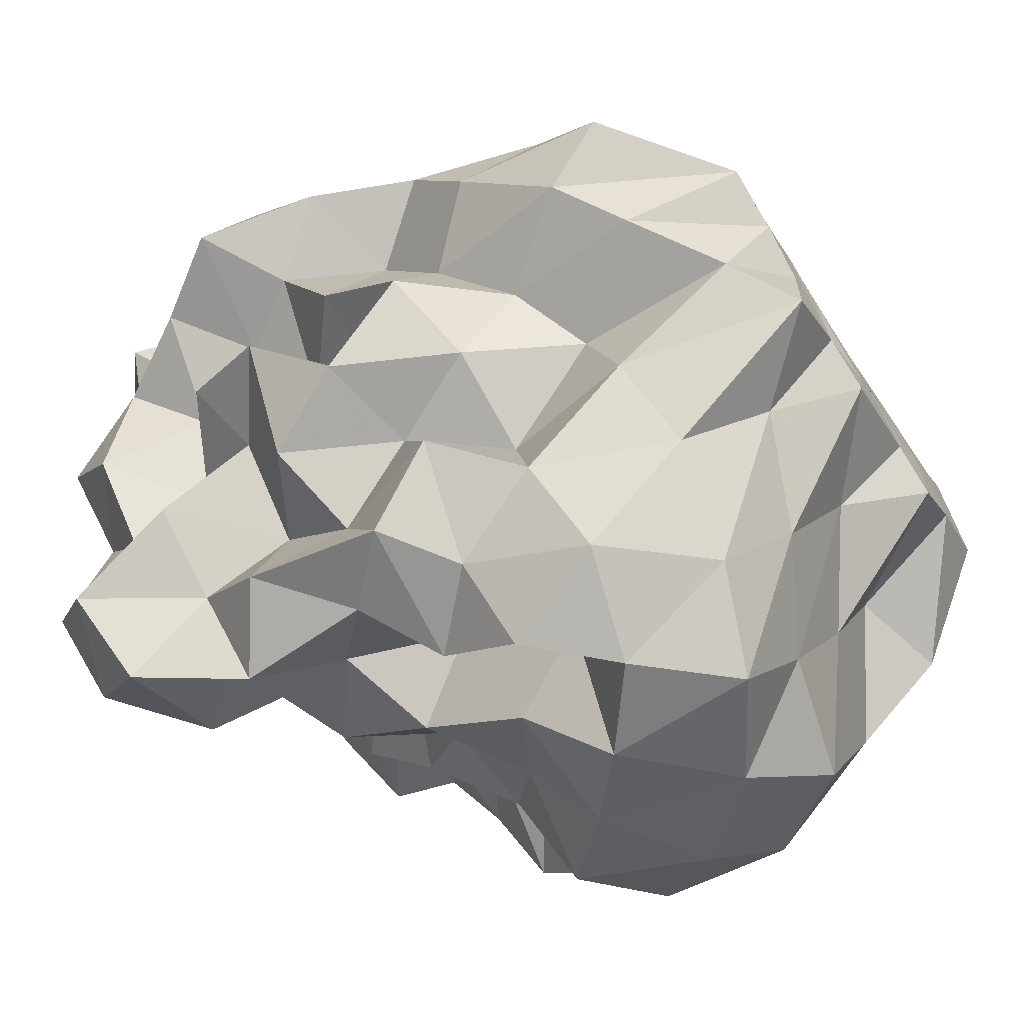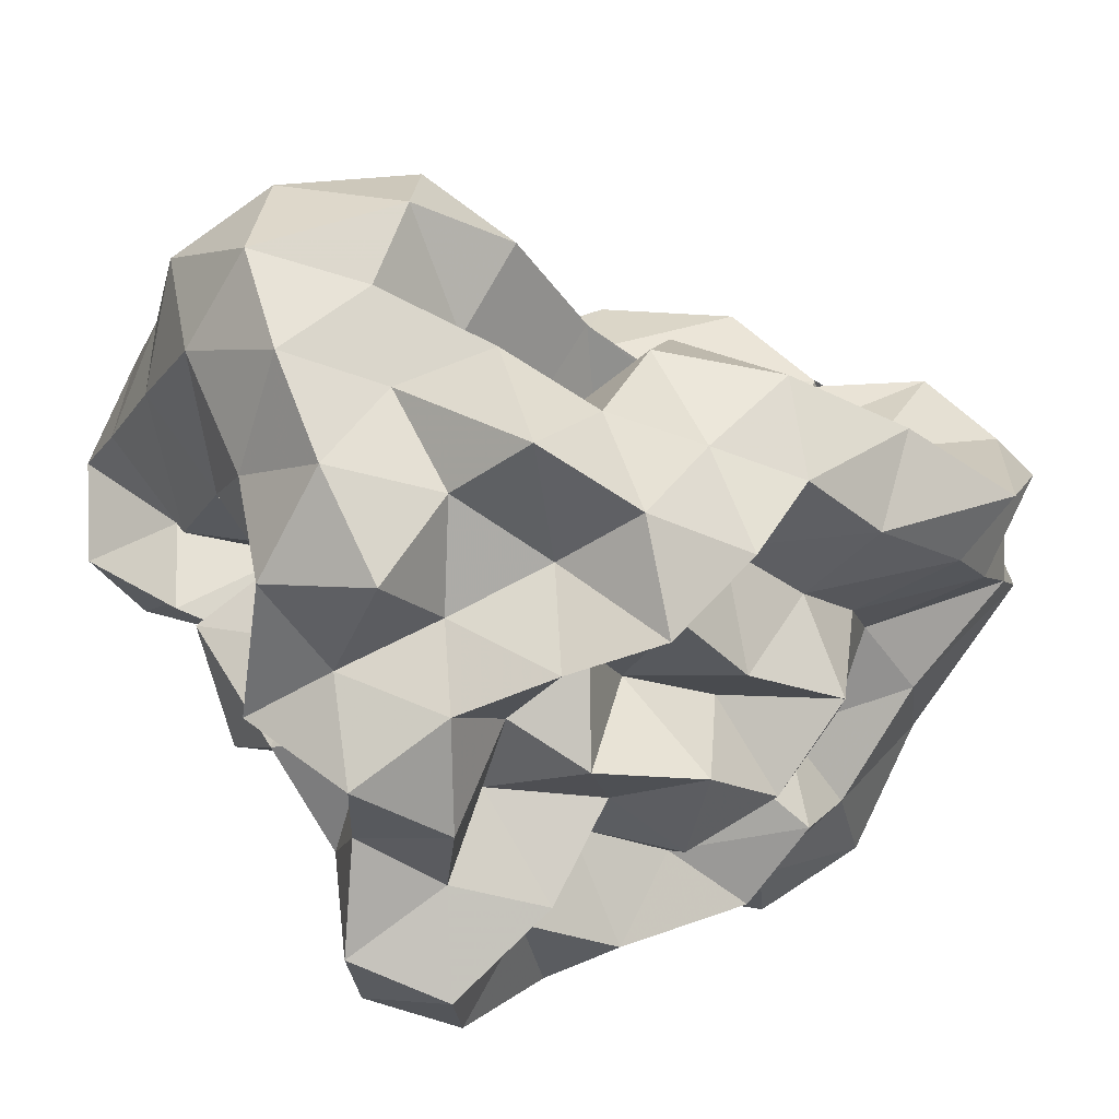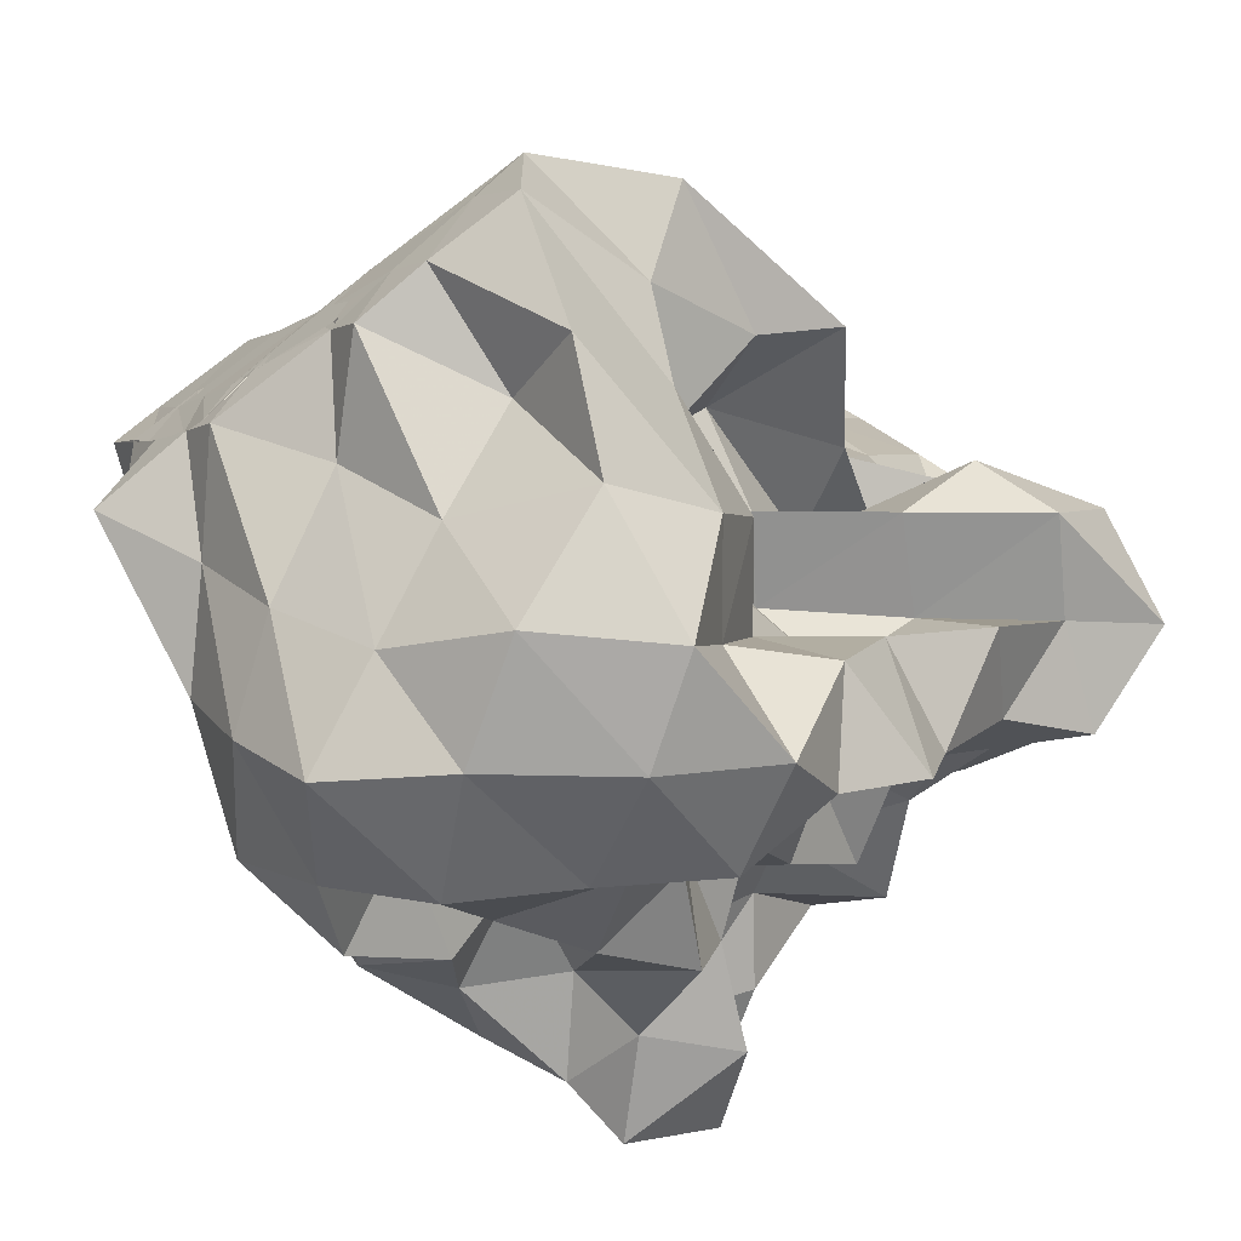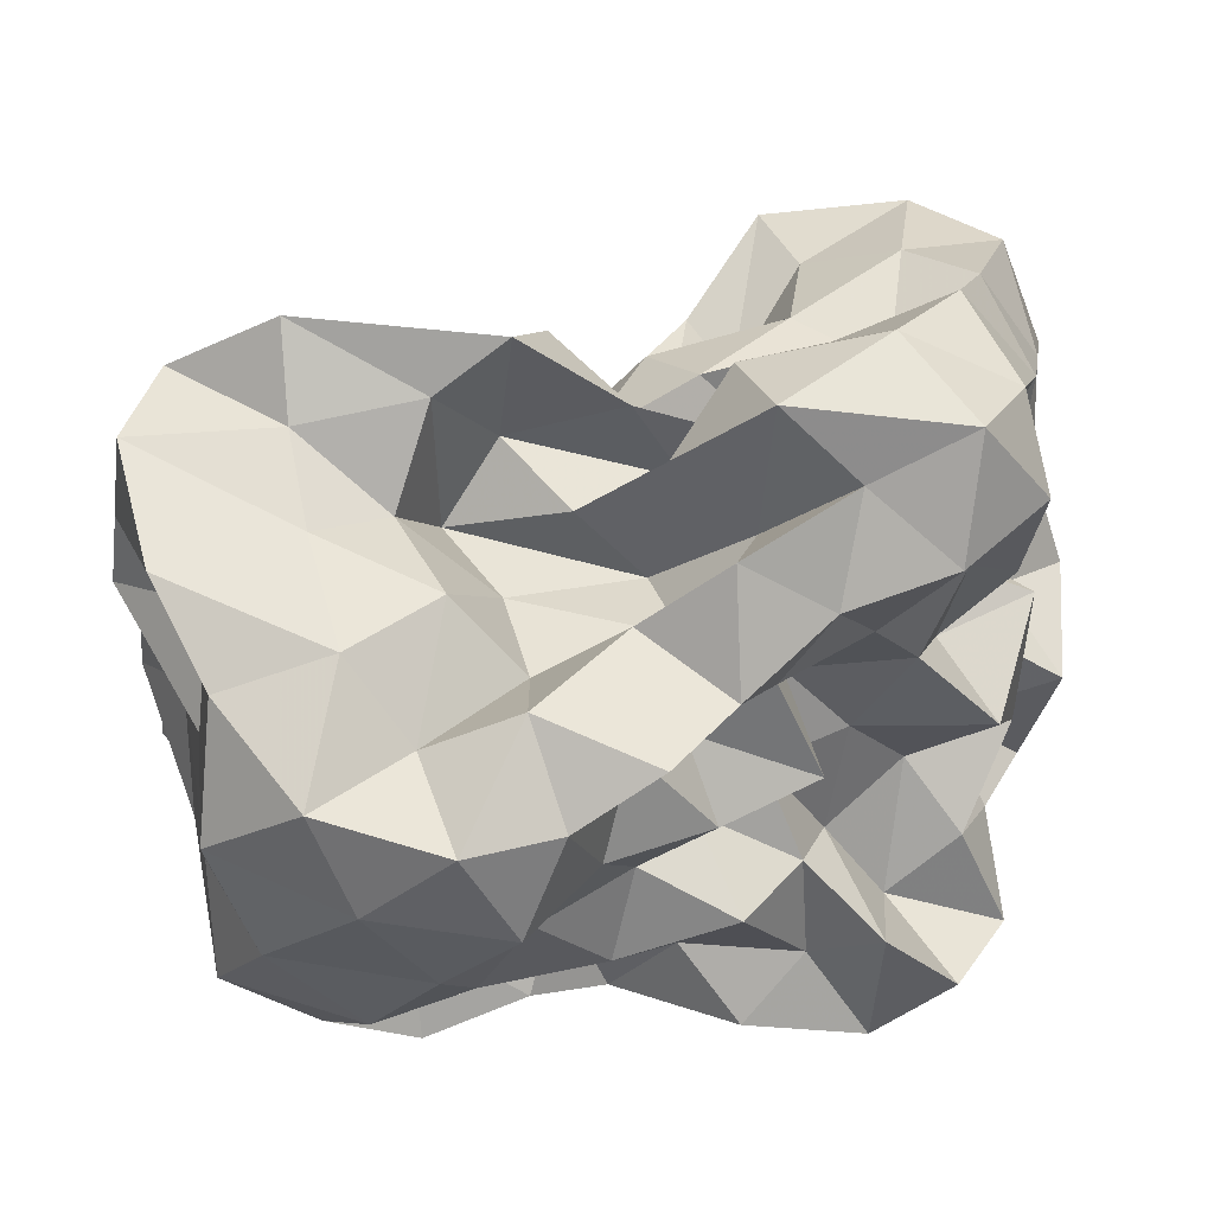
<metadata>
{"format":"obj","ext":"obj","renderer":"f3d","projection":"perspective","resolution":1024,"background":"white","views":[{"elev":-42.4,"azim":-150.7,"up":"+Y"},{"elev":32.1,"azim":142.9,"up":"+Y"},{"elev":-49.3,"azim":-50.3,"up":"+Y"},{"elev":59.2,"azim":9.2,"up":"+Z"}]}
</metadata>
<code>
v -0.2989 -0.02083 0.5307
v -0.162 -0.0367 -0.8449
v 0.9689 0.0896 0.3562
v 0.7896 0.188 0.6404
v 0.9394 0.5096 0.7287
v 0.7477 0.8364 0.7402
v 0.5142 0.9964 0.5988
v 0.2164 1.048 0.4017
v 0.06405 0.6717 0.3036
v -0.1061 0.311 0.2622
v -0.688 0.311 0.2663
v -0.4925 0.1435 0.4393
v -0.8404 0.1185 0.2024
v -1.501 0.1187 0.234
v -1.54 -0.02934 0.4243
v -1.524 0.05661 0.5879
v -1.586 -0.2184 0.4927
v -1.259 -0.4691 0.5042
v -1.139 -0.8577 0.7048
v -0.8121 -1.172 0.7133
v -0.3973 -1.226 0.6957
v -0.1327 -1.081 0.6331
v -0.01503 -0.7658 0.5499
v 0.1083 -0.5995 0.3948
v 0.3436 -0.4881 0.5385
v 0.5879 -0.2716 0.523
v 0.8222 -0.0589 0.5952
v 0.5951 0.1879 0.2683
v 0.9183 0.3391 0.3603
v 0.9548 0.7804 0.4555
v 0.8118 1.161 0.5003
v 0.5125 1.346 0.4016
v 0.06059 1.292 0.3037
v -0.1064 0.9108 0.2311
v -0.3533 0.5388 0.2166
v -0.5422 0.2681 0.09587
v -0.5387 0.04675 -0.01956
v -1.262 0.04634 0.06668
v -1.575 -0.1693 0.1569
v -1.498 0.1252 0.2052
v -1.561 -0.09195 0.3431
v -1.603 -0.305 0.2678
v -1.242 -0.7514 0.2691
v -1.122 -1.172 0.4188
v -0.6575 -1.319 0.4462
v -0.2245 -1.287 0.3817
v -0.05778 -0.9852 0.297
v 0.235 -0.783 0.2131
v 0.5053 -0.6004 0.2492
v 0.3437 -0.2655 0.2379
v 0.7218 -0.2077 0.3067
v 0.7687 -0.01541 0.1136
v 0.7223 0.3806 0.02539
v 0.9421 0.605 0.09789
v 0.9689 1.049 0.1683
v 0.7962 1.345 0.09947
v 0.2731 1.354 0.05598
v -0.04444 1.163 -0.02342
v -0.3074 0.8142 -0.02352
v -0.5482 0.5589 -0.1416
v -0.6748 0.2183 -0.2664
v -0.989 0.203 -0.02161
v -1.502 0.09544 0.001874
v -1.562 -0.08984 -0.2288
v -1.515 0.06025 -0.00935
v -1.569 -0.1849 0.1435
v -1.387 -0.4628 0.02069
v -1.193 -1.015 0.02056
v -0.9512 -1.32 0.1112
v -0.4563 -1.315 0.08908
v -0.2392 -1.083 0.03934
v 0.0135 -0.845 0.01925
v 0.1445 -0.6015 -0.07897
v 0.3221 -0.4616 0.02366
v 0.5564 -0.2643 -0.04431
v 0.9863 -0.229 0.02564
v 1.041 0.1881 0.1046
v 0.9554 0.4504 -0.3065
v 1.014 0.8133 -0.1625
v 0.8999 1.19 -0.2065
v 0.4996 1.214 -0.08356
v 0.2082 0.9634 -0.09368
v -0.04398 0.629 -0.09341
v -0.3055 0.3235 -0.09331
v -0.7646 0.3566 -0.01318
v -1.015 0.4477 -0.2146
v -1.47 0.2134 -0.1836
v -1.527 0.02986 -0.3843
v -1.602 -0.2507 -0.2738
v -1.563 -0.0939 -0.1454
v -1.596 -0.275 -0.2517
v -1.316 -0.7627 -0.2486
v -1.132 -1.257 -0.2463
v -0.6676 -1.341 -0.2145
v -0.3979 -1.151 -0.2907
v -0.02687 -1.023 -0.2503
v 0.3329 -0.8759 -0.1745
v 0.4754 -0.6361 -0.2127
v 0.5237 -0.4364 -0.3754
v 0.7304 -0.2121 -0.2783
v 1.041 -0.02806 -0.2865
v 0.848 0.2063 -0.1724
v 1.151 0.6635 -0.4595
v 0.9549 0.9861 -0.494
v 0.5952 1.019 -0.3082
v 0.3163 1.106 -0.428
v 0.1057 0.7673 -0.3879
v -0.2412 0.5504 -0.3823
v -0.5458 0.5955 -0.1526
v -0.6638 0.4149 -0.3856
v -1.408 0.4152 -0.3846
v -1.5 0.1251 -0.5247
v -1.563 -0.1629 -0.3962
v -1.499 0.07673 -0.2835
v -1.564 -0.1628 -0.3866
v -1.37 -0.4621 -0.4773
v -1.184 -0.9888 -0.4773
v -0.8457 -1.246 -0.4775
v -0.6388 -0.9606 -0.3961
v -0.2275 -0.7977 -0.3595
v 0.1399 -0.8353 -0.4739
v 0.521 -0.7671 -0.5529
v 0.7479 -0.7976 -0.3382
v 0.7298 -0.5157 -0.5971
v 0.9372 -0.3607 -0.4418
v 0.8409 0.07852 -0.5168
v 1.189 0.2044 -0.3997
v 0.9527 0.7235 -0.754
v 0.6204 0.8284 -0.6106
v 0.4855 1.035 -0.8198
v 0.1537 0.9642 -0.691
v -0.1804 0.9629 -0.4859
v -0.4039 0.8494 -0.3017
v -0.6803 0.7308 -0.5133
v -0.9393 0.4388 -0.6345
v -1.442 0.3268 -0.6879
v -1.526 0.001775 -0.5931
v -1.493 0.1563 -0.4605
v -1.53 -0.02033 -0.557
v -1.59 -0.2802 -0.6896
v -1.166 -0.668 -0.6925
v -0.8828 -1.009 -0.7523
v -0.571 -1.185 -0.6498
v -0.2685 -1.041 -0.5506
v -0.05807 -0.8941 -0.7213
v 0.3589 -0.9768 -0.6837
v 0.7422 -0.8966 -0.7937
v 0.9856 -0.7678 -0.6259
v 1.11 -0.4799 -0.7439
v 1.008 -0.143 -0.6545
v 1.1 0.136 -0.7911
v 0.9894 0.3725 -0.5689
v 1.007 0.03142 0.8378
v 0.8972 0.2744 0.999
v 0.6899 0.5568 1.019
v 0.5266 0.5184 0.67
v 0.2219 0.6971 0.5988
v -0.1842 0.5746 0.4841
v -0.4241 0.4446 0.1946
v -0.7459 0.4396 0.4924
v -1.057 0.154 0.468
v -1.47 0.2101 0.6435
v -1.5 0.1501 0.7321
v -1.558 -0.1402 0.7796
v -1.369 -0.559 0.7939
v -0.8016 -0.7289 0.8056
v -0.5753 -0.8878 0.6189
v -0.2836 -0.8155 0.7862
v 0.1075 -0.9219 0.7697
v 0.2614 -0.6695 0.7227
v 0.486 -0.388 0.7842
v 0.7954 -0.2708 0.8965
v 0.7954 0.001299 1.176
v 0.5319 0.2727 1.183
v 0.3585 0.4 0.9153
v -0.003173 0.405 0.6703
v -0.3224 0.2517 0.4787
v -0.4465 0.4273 0.7551
v -0.8415 0.2126 0.7561
v -1.151 0.2 0.9784
v -1.088 -0.05255 0.8152
v -0.9694 -0.3661 0.7926
v -0.569 -0.4635 0.7316
v -0.3255 -0.5733 0.5326
v -0.05414 -0.5068 0.7697
v 0.2014 -0.3888 0.9714
v 0.5047 -0.1234 1.013
v 0.2492 -0.02061 1.183
v 0.1091 0.2127 1.021
v 0.2364 0.2514 0.6025
v -0.1685 0.1991 0.7704
v -0.4998 0.1996 1.021
v -0.7083 0.07029 0.8692
v -0.7725 -0.1906 0.6464
v -0.457 -0.2789 0.4373
v 0.06671 -0.3605 0.5061
v 0.2321 -0.1157 0.6904
v -0.03104 -0.02076 0.8507
v -0.007251 0.1724 0.4804
v -0.5447 0.1724 0.57
v -0.684 -0.03119 0.3647
v -0.0723 -0.1047 0.3656
v 0.6976 0.4956 -0.6904
v 0.4048 0.6228 -0.8049
v 0.2559 0.8284 -1.013
v -0.1157 0.8251 -0.8335
v -0.4904 0.8875 -0.7377
v -0.8154 0.6812 -0.9162
v -1.108 0.4286 -1.093
v -1.473 0.2464 -0.8276
v -1.507 0.1059 -0.6872
v -1.404 -0.1314 -0.8123
v -1.029 -0.3898 -0.8134
v -0.722 -0.6926 -0.8353
v -0.4537 -0.9089 -0.7611
v -0.246 -0.8167 -0.9354
v 0.2292 -0.7741 -0.8991
v 0.4991 -0.6422 -0.7593
v 0.8809 -0.6248 -0.9461
v 0.7861 -0.3293 -0.7981
v 0.8569 -0.03512 -0.9435
v 0.8165 0.3177 -0.8815
v 0.5616 0.4371 -1.044
v 0.3246 0.5455 -1.218
v -0.0509 0.6361 -1.127
v -0.3673 0.6907 -0.9791
v -0.5968 0.4717 -1.055
v -0.9354 0.2474 -1.056
v -1.147 0.06038 -0.9649
v -0.8754 -0.1415 -0.7303
v -0.5991 -0.44 -0.6905
v -0.4427 -0.5771 -0.9874
v -0.04578 -0.6043 -0.7856
v 0.2509 -0.4394 -0.68
v 0.5456 -0.4136 -0.9791
v 0.5854 -0.131 -0.6952
v 0.5644 0.1547 -0.7878
v 0.3247 0.3225 -0.8598
v 0.1206 0.4233 -1.005
v -0.1788 0.4716 -0.8417
v -0.4326 0.2503 -0.9136
v -0.6916 0.06033 -0.8581
v -0.5502 -0.2189 -0.9558
v -0.2735 -0.3657 -0.829
v 0.08008 -0.4084 -1.014
v 0.283 -0.1831 -0.9018
v 0.4347 0.03934 -1.015
v 0.1253 0.1029 -0.7591
v -0.09328 0.1805 -1.064
v -0.4094 0.009037 -1.142
v -0.1721 -0.2485 -1.13
v 0.1183 -0.03677 -1.163
f 3 28 4
f 4 28 29
f 4 29 5
f 5 29 30
f 5 30 6
f 6 30 31
f 6 31 7
f 7 31 32
f 7 32 8
f 8 32 33
f 8 33 9
f 9 33 34
f 9 34 10
f 10 34 35
f 10 35 11
f 11 35 36
f 11 36 12
f 12 36 37
f 12 37 13
f 13 37 38
f 13 38 14
f 14 38 39
f 14 39 15
f 15 39 40
f 15 40 16
f 16 40 41
f 16 41 17
f 17 41 42
f 17 42 18
f 18 42 43
f 18 43 19
f 19 43 44
f 19 44 20
f 20 44 45
f 20 45 21
f 21 45 46
f 21 46 22
f 22 46 47
f 22 47 23
f 23 47 48
f 23 48 24
f 24 48 49
f 24 49 25
f 25 49 50
f 25 50 26
f 26 50 51
f 26 51 27
f 27 51 52
f 27 52 3
f 3 52 28
f 28 53 29
f 29 53 54
f 29 54 30
f 30 54 55
f 30 55 31
f 31 55 56
f 31 56 32
f 32 56 57
f 32 57 33
f 33 57 58
f 33 58 34
f 34 58 59
f 34 59 35
f 35 59 60
f 35 60 36
f 36 60 61
f 36 61 37
f 37 61 62
f 37 62 38
f 38 62 63
f 38 63 39
f 39 63 64
f 39 64 40
f 40 64 65
f 40 65 41
f 41 65 66
f 41 66 42
f 42 66 67
f 42 67 43
f 43 67 68
f 43 68 44
f 44 68 69
f 44 69 45
f 45 69 70
f 45 70 46
f 46 70 71
f 46 71 47
f 47 71 72
f 47 72 48
f 48 72 73
f 48 73 49
f 49 73 74
f 49 74 50
f 50 74 75
f 50 75 51
f 51 75 76
f 51 76 52
f 52 76 77
f 52 77 28
f 28 77 53
f 53 78 54
f 54 78 79
f 54 79 55
f 55 79 80
f 55 80 56
f 56 80 81
f 56 81 57
f 57 81 82
f 57 82 58
f 58 82 83
f 58 83 59
f 59 83 84
f 59 84 60
f 60 84 85
f 60 85 61
f 61 85 86
f 61 86 62
f 62 86 87
f 62 87 63
f 63 87 88
f 63 88 64
f 64 88 89
f 64 89 65
f 65 89 90
f 65 90 66
f 66 90 91
f 66 91 67
f 67 91 92
f 67 92 68
f 68 92 93
f 68 93 69
f 69 93 94
f 69 94 70
f 70 94 95
f 70 95 71
f 71 95 96
f 71 96 72
f 72 96 97
f 72 97 73
f 73 97 98
f 73 98 74
f 74 98 99
f 74 99 75
f 75 99 100
f 75 100 76
f 76 100 101
f 76 101 77
f 77 101 102
f 77 102 53
f 53 102 78
f 78 103 79
f 79 103 104
f 79 104 80
f 80 104 105
f 80 105 81
f 81 105 106
f 81 106 82
f 82 106 107
f 82 107 83
f 83 107 108
f 83 108 84
f 84 108 109
f 84 109 85
f 85 109 110
f 85 110 86
f 86 110 111
f 86 111 87
f 87 111 112
f 87 112 88
f 88 112 113
f 88 113 89
f 89 113 114
f 89 114 90
f 90 114 115
f 90 115 91
f 91 115 116
f 91 116 92
f 92 116 117
f 92 117 93
f 93 117 118
f 93 118 94
f 94 118 119
f 94 119 95
f 95 119 120
f 95 120 96
f 96 120 121
f 96 121 97
f 97 121 122
f 97 122 98
f 98 122 123
f 98 123 99
f 99 123 124
f 99 124 100
f 100 124 125
f 100 125 101
f 101 125 126
f 101 126 102
f 102 126 127
f 102 127 78
f 78 127 103
f 103 128 104
f 104 128 129
f 104 129 105
f 105 129 130
f 105 130 106
f 106 130 131
f 106 131 107
f 107 131 132
f 107 132 108
f 108 132 133
f 108 133 109
f 109 133 134
f 109 134 110
f 110 134 135
f 110 135 111
f 111 135 136
f 111 136 112
f 112 136 137
f 112 137 113
f 113 137 138
f 113 138 114
f 114 138 139
f 114 139 115
f 115 139 140
f 115 140 116
f 116 140 141
f 116 141 117
f 117 141 142
f 117 142 118
f 118 142 143
f 118 143 119
f 119 143 144
f 119 144 120
f 120 144 145
f 120 145 121
f 121 145 146
f 121 146 122
f 122 146 147
f 122 147 123
f 123 147 148
f 123 148 124
f 124 148 149
f 124 149 125
f 125 149 150
f 125 150 126
f 126 150 151
f 126 151 127
f 127 151 152
f 127 152 103
f 103 152 128
f 153 154 173
f 154 174 173
f 154 155 174
f 155 175 174
f 155 156 175
f 156 176 175
f 156 157 176
f 157 158 176
f 158 177 176
f 158 159 177
f 159 178 177
f 159 160 178
f 160 179 178
f 160 161 179
f 161 162 179
f 162 180 179
f 162 163 180
f 163 181 180
f 163 164 181
f 164 182 181
f 164 165 182
f 165 166 182
f 166 183 182
f 166 167 183
f 167 184 183
f 167 168 184
f 168 185 184
f 168 169 185
f 169 170 185
f 170 186 185
f 170 171 186
f 171 187 186
f 171 172 187
f 172 173 187
f 172 153 173
f 173 174 188
f 174 189 188
f 174 175 189
f 175 190 189
f 175 176 190
f 176 177 190
f 177 191 190
f 177 178 191
f 178 192 191
f 178 179 192
f 179 180 192
f 180 193 192
f 180 181 193
f 181 194 193
f 181 182 194
f 182 183 194
f 183 195 194
f 183 184 195
f 184 196 195
f 184 185 196
f 185 186 196
f 186 197 196
f 186 187 197
f 187 188 197
f 187 173 188
f 188 189 198
f 189 199 198
f 189 190 199
f 190 191 199
f 191 200 199
f 191 192 200
f 192 193 200
f 193 201 200
f 193 194 201
f 194 195 201
f 195 202 201
f 195 196 202
f 196 197 202
f 197 198 202
f 197 188 198
f 203 223 204
f 204 223 224
f 204 224 205
f 205 224 225
f 205 225 206
f 206 225 226
f 206 226 207
f 207 226 208
f 208 226 227
f 208 227 209
f 209 227 228
f 209 228 210
f 210 228 229
f 210 229 211
f 211 229 212
f 212 229 230
f 212 230 213
f 213 230 231
f 213 231 214
f 214 231 232
f 214 232 215
f 215 232 216
f 216 232 233
f 216 233 217
f 217 233 234
f 217 234 218
f 218 234 235
f 218 235 219
f 219 235 220
f 220 235 236
f 220 236 221
f 221 236 237
f 221 237 222
f 222 237 223
f 222 223 203
f 223 238 224
f 224 238 239
f 224 239 225
f 225 239 240
f 225 240 226
f 226 240 227
f 227 240 241
f 227 241 228
f 228 241 242
f 228 242 229
f 229 242 230
f 230 242 243
f 230 243 231
f 231 243 244
f 231 244 232
f 232 244 233
f 233 244 245
f 233 245 234
f 234 245 246
f 234 246 235
f 235 246 236
f 236 246 247
f 236 247 237
f 237 247 238
f 237 238 223
f 238 248 239
f 239 248 249
f 239 249 240
f 240 249 241
f 241 249 250
f 241 250 242
f 242 250 243
f 243 250 251
f 243 251 244
f 244 251 245
f 245 251 252
f 245 252 246
f 246 252 247
f 247 252 248
f 247 248 238
f 3 4 153
f 153 4 154
f 4 5 154
f 154 5 155
f 5 6 155
f 155 6 156
f 6 7 156
f 156 7 157
f 7 8 157
f 8 9 157
f 157 9 158
f 9 10 158
f 158 10 159
f 10 11 159
f 159 11 160
f 11 12 160
f 160 12 161
f 12 13 161
f 13 14 161
f 161 14 162
f 14 15 162
f 162 15 163
f 15 16 163
f 163 16 164
f 16 17 164
f 164 17 165
f 17 18 165
f 18 19 165
f 165 19 166
f 19 20 166
f 166 20 167
f 20 21 167
f 167 21 168
f 21 22 168
f 168 22 169
f 22 23 169
f 23 24 169
f 169 24 170
f 24 25 170
f 170 25 171
f 25 26 171
f 171 26 172
f 26 27 172
f 172 27 153
f 27 3 153
f 128 203 129
f 129 203 204
f 129 204 130
f 130 204 205
f 130 205 131
f 131 205 206
f 131 206 132
f 132 206 207
f 132 207 133
f 133 207 134
f 134 207 208
f 134 208 135
f 135 208 209
f 135 209 136
f 136 209 210
f 136 210 137
f 137 210 211
f 137 211 138
f 138 211 139
f 139 211 212
f 139 212 140
f 140 212 213
f 140 213 141
f 141 213 214
f 141 214 142
f 142 214 215
f 142 215 143
f 143 215 144
f 144 215 216
f 144 216 145
f 145 216 217
f 145 217 146
f 146 217 218
f 146 218 147
f 147 218 219
f 147 219 148
f 148 219 149
f 149 219 220
f 149 220 150
f 150 220 221
f 150 221 151
f 151 221 222
f 151 222 152
f 152 222 203
f 152 203 128
f 198 199 1
f 199 200 1
f 200 201 1
f 201 202 1
f 202 198 1
f 249 248 2
f 250 249 2
f 251 250 2
f 252 251 2
f 248 252 2

</code>
